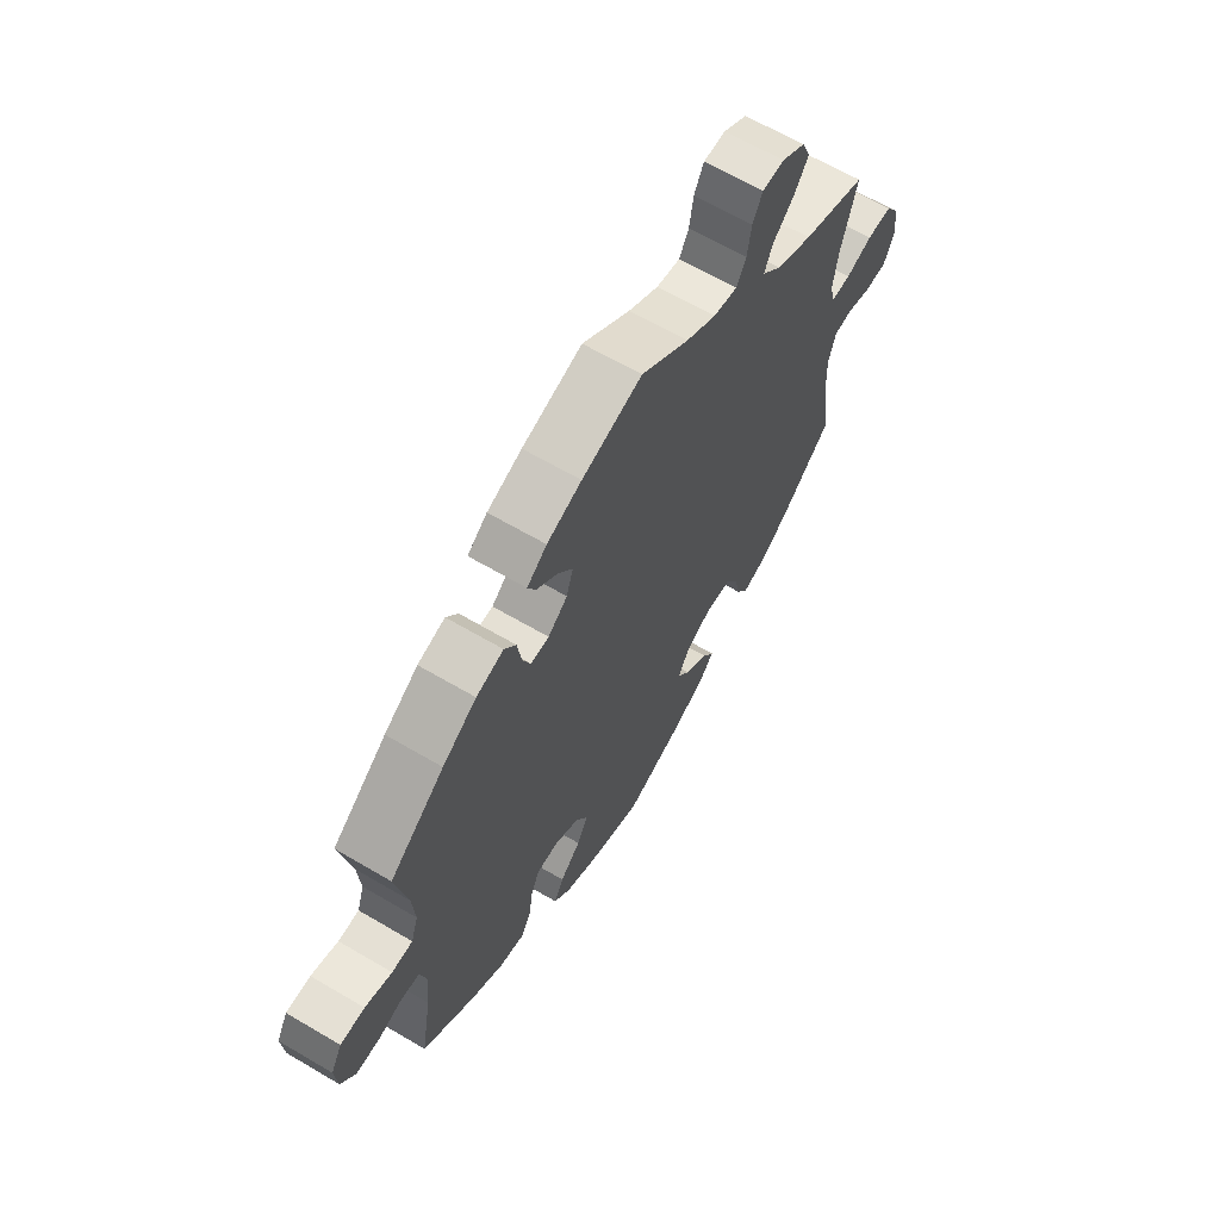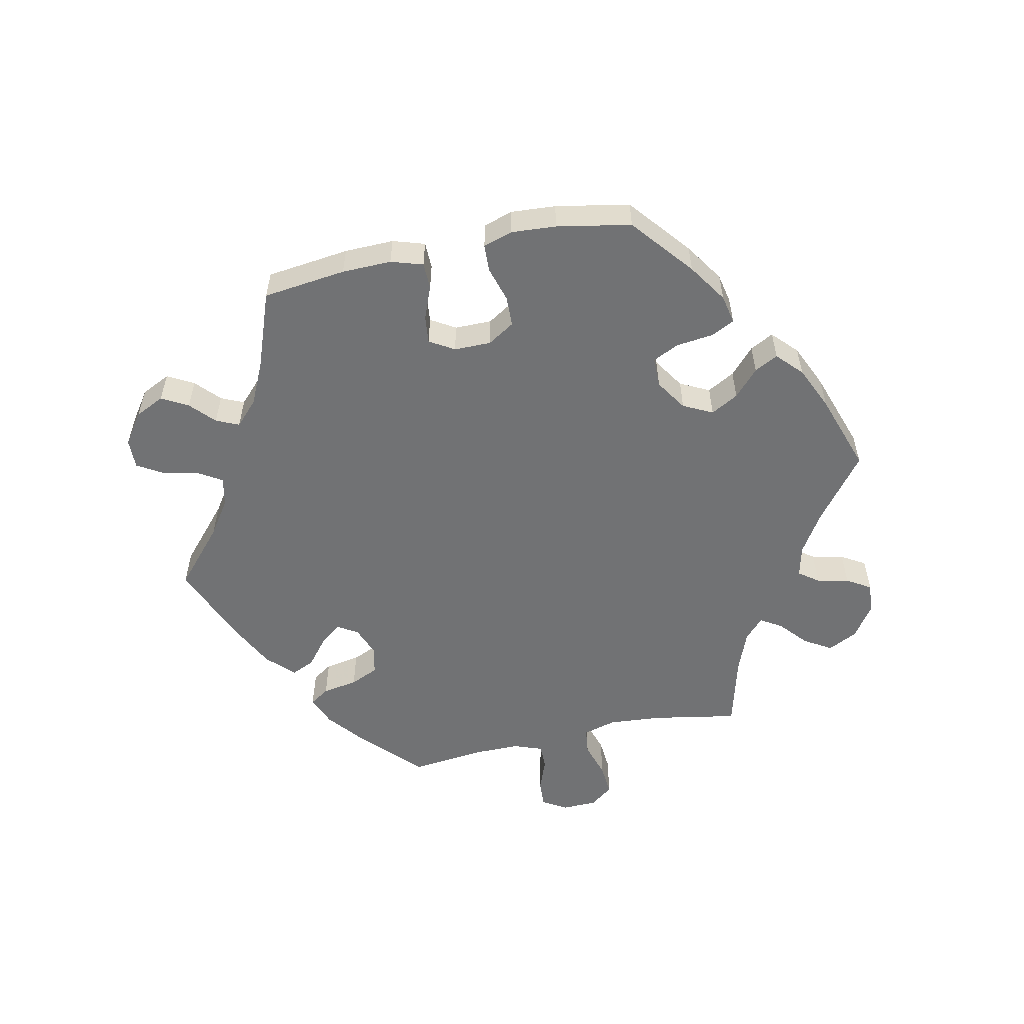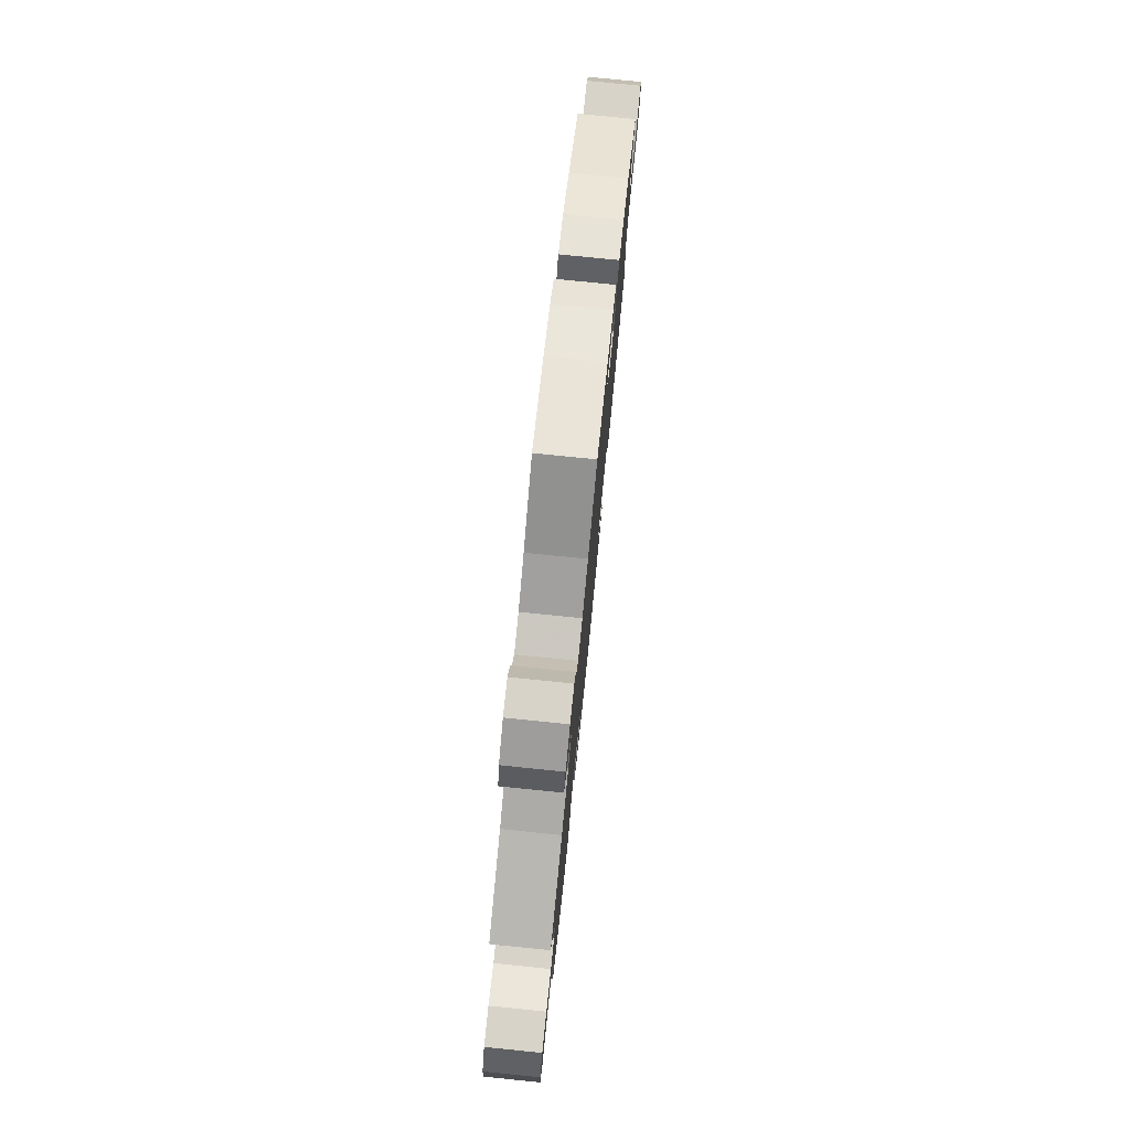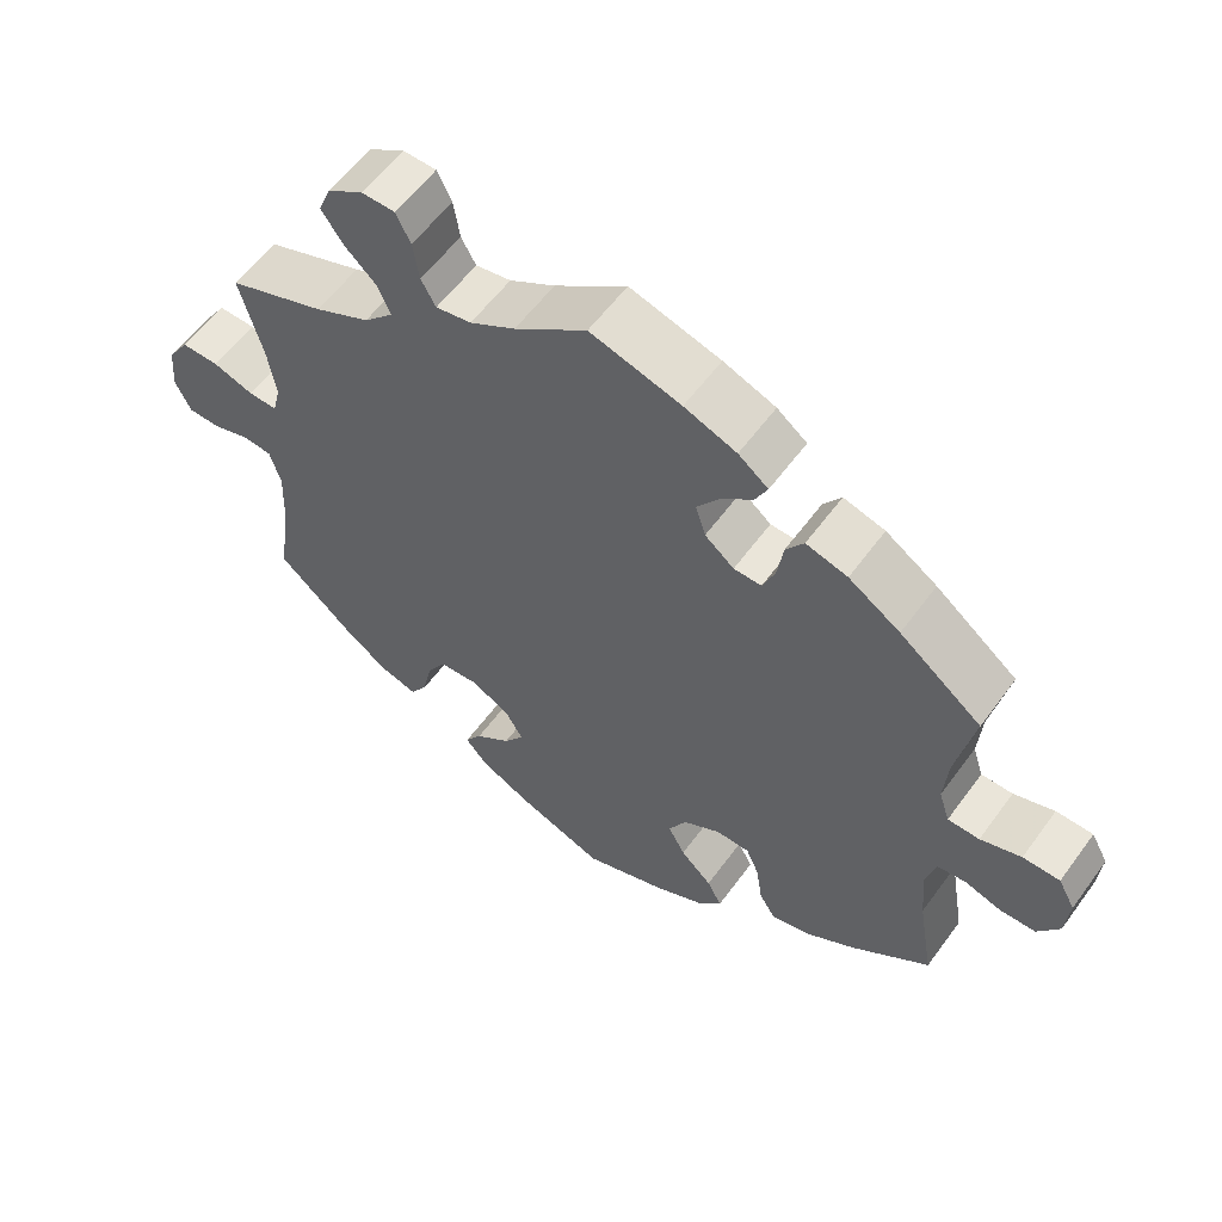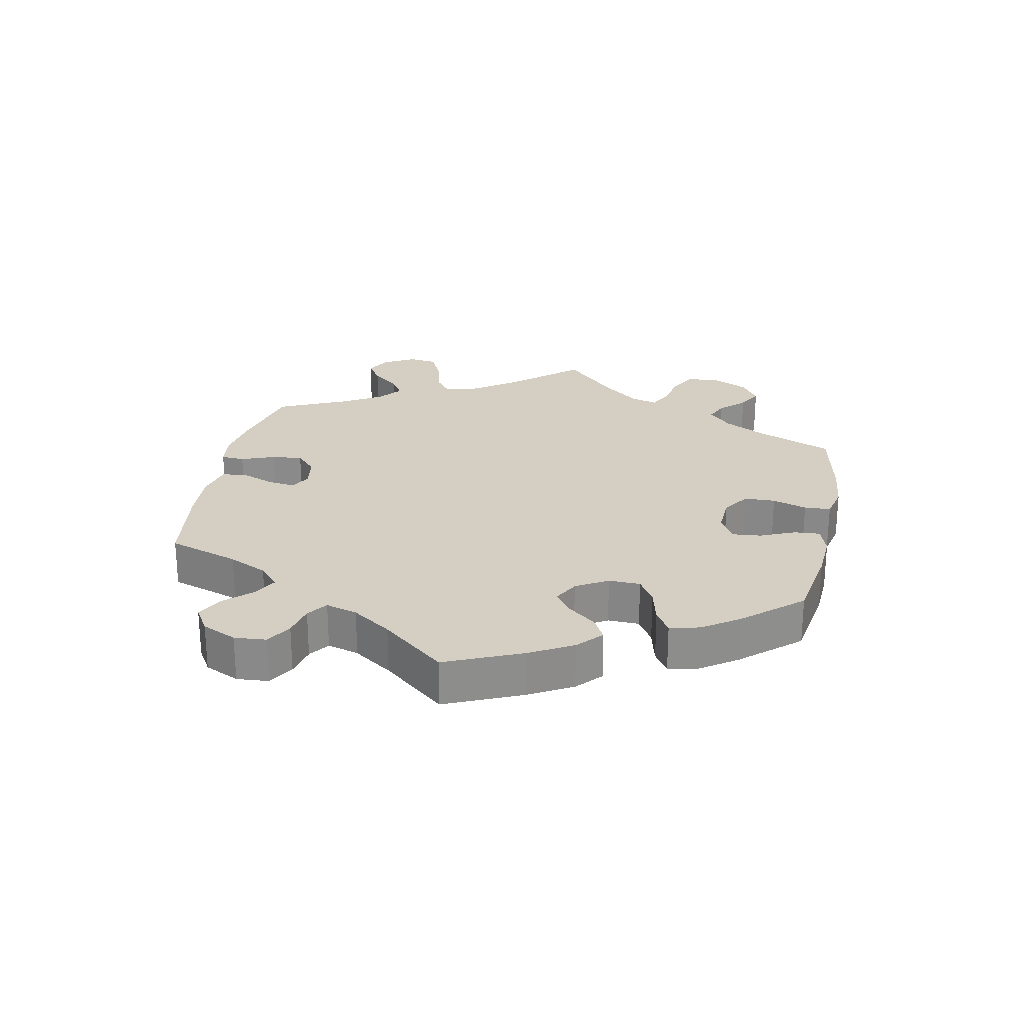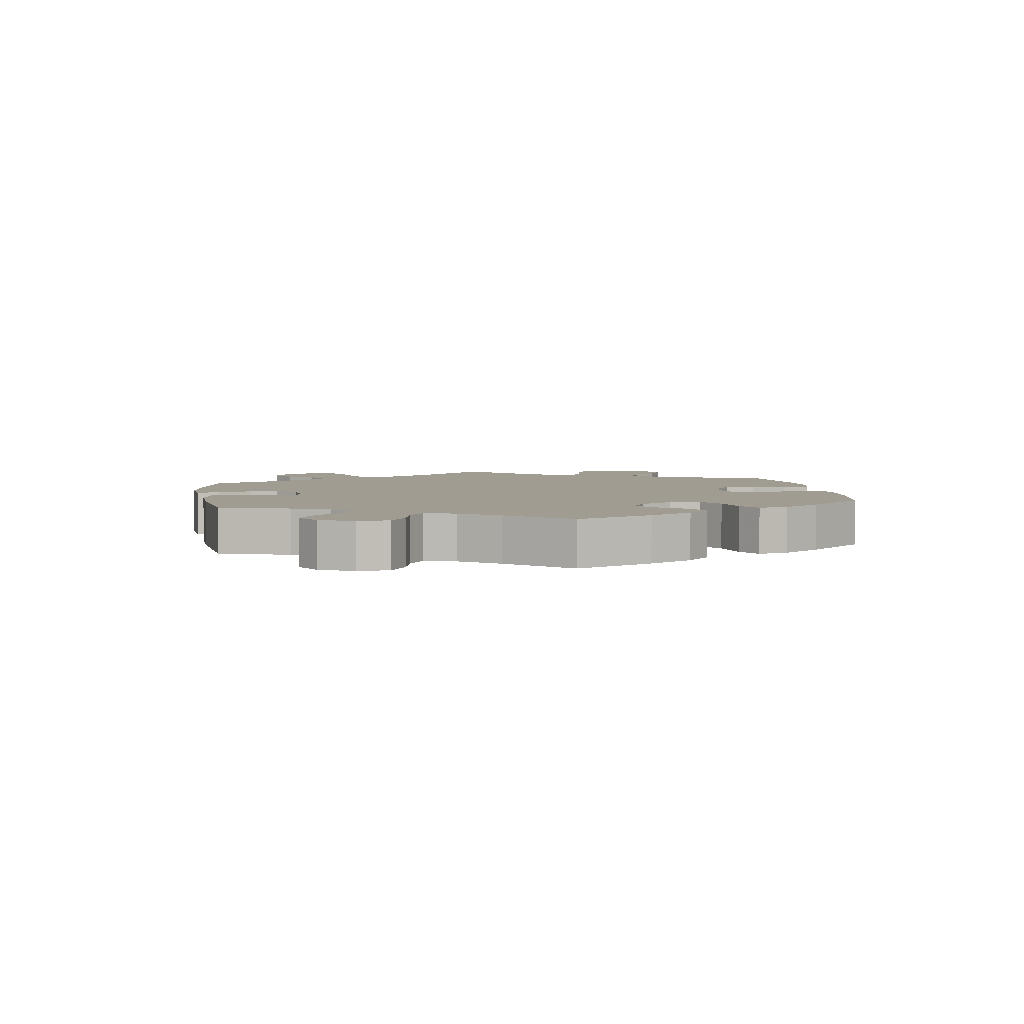
<metadata>
{"format":"obj","ext":"obj","renderer":"f3d","projection":"perspective","resolution":1024,"background":"white","views":[{"elev":64.2,"azim":120.7,"up":"+Z"},{"elev":-55.4,"azim":162.2,"up":"+Y"},{"elev":77.9,"azim":-84.2,"up":"+Z"},{"elev":57.8,"azim":35.8,"up":"+Z"},{"elev":25.7,"azim":131.2,"up":"+Y"},{"elev":4.5,"azim":111.6,"up":"+Y"}]}
</metadata>
<code>
v 0.478 0.07 0.178
v 0.473 0.07 0.113
v 0.487 0.07 0.07
v 0.528 0.07 0.069
v 0.581 0.07 0.086
v 0.629 0.07 0.085
v 0.651 0.07 0.045
v 0.646 0.07 -0.013
v 0.618 0.07 -0.054
v 0.572 0.07 -0.055
v 0.524 0.07 -0.04
v 0.486 0.07 -0.044
v 0.474 0.07 -0.093
v 0.48 0.07 -0.165
v 0.501 0.07 -0.288
v 0.398 0.07 -0.365
v 0.333 0.07 -0.404
v 0.283 0.07 -0.415
v 0.262 0.07 -0.38
v 0.254 0.07 -0.326
v 0.237 0.07 -0.287
v 0.193 0.07 -0.286
v 0.144 0.07 -0.314
v 0.121 0.07 -0.357
v 0.143 0.07 -0.398
v 0.184 0.07 -0.437
v 0.203 0.07 -0.474
v 0.171 0.07 -0.509
v 0.109 0.07 -0.539
v 0 0.07 -0.577
v -0.114 0.07 -0.534
v -0.178 0.07 -0.502
v -0.208 0.07 -0.468
v -0.186 0.07 -0.435
v -0.14 0.07 -0.401
v -0.114 0.07 -0.364
v -0.137 0.07 -0.324
v -0.188 0.07 -0.298
v -0.238 0.07 -0.301
v -0.263 0.07 -0.342
v -0.275 0.07 -0.396
v -0.297 0.07 -0.43
v -0.347 0.07 -0.415
v -0.406 0.07 -0.372
v -0.501 0.07 -0.288
v -0.484 0.07 -0.166
v -0.481 0.07 -0.092
v -0.495 0.07 -0.044
v -0.532 0.07 -0.04
v -0.58 0.07 -0.055
v -0.623 0.07 -0.054
v -0.643 0.07 -0.011
v -0.638 0.07 0.048
v -0.61 0.07 0.09
v -0.561 0.07 0.089
v -0.509 0.07 0.071
v -0.471 0.07 0.07
v -0.461 0.07 0.111
v -0.471 0.07 0.177
v -0.501 0.07 0.289
v -0.375 0.07 0.334
v -0.303 0.07 0.368
v -0.265 0.07 0.406
v -0.281 0.07 0.444
v -0.323 0.07 0.483
v -0.351 0.07 0.524
v -0.334 0.07 0.564
v -0.288 0.07 0.592
v -0.245 0.07 0.591
v -0.226 0.07 0.553
v -0.218 0.07 0.502
v -0.199 0.07 0.468
v -0.153 0.07 0.476
v -0.094 0.07 0.51
v 0 0.07 0.578
v 0.118 0.07 0.544
v 0.186 0.07 0.518
v 0.225 0.07 0.488
v 0.209 0.07 0.456
v 0.167 0.07 0.421
v 0.139 0.07 0.383
v 0.152 0.07 0.341
v 0.19 0.07 0.31
v 0.226 0.07 0.309
v 0.242 0.07 0.348
v 0.25 0.07 0.4
v 0.273 0.07 0.432
v 0.327 0.07 0.417
v 0.394 0.07 0.373
v 0.501 0.07 0.29
v 0.478 0 0.178
v 0.473 0 0.113
v 0.487 0 0.07
v 0.528 0 0.069
v 0.581 0 0.086
v 0.629 0 0.085
v 0.651 0 0.045
v 0.646 0 -0.013
v 0.618 0 -0.054
v 0.572 0 -0.055
v 0.524 0 -0.04
v 0.486 0 -0.044
v 0.474 0 -0.093
v 0.48 0 -0.165
v 0.501 0 -0.288
v 0.398 0 -0.365
v 0.333 0 -0.404
v 0.283 0 -0.415
v 0.262 0 -0.38
v 0.254 0 -0.326
v 0.237 0 -0.287
v 0.193 0 -0.286
v 0.144 0 -0.314
v 0.121 0 -0.357
v 0.143 0 -0.398
v 0.184 0 -0.437
v 0.203 0 -0.474
v 0.171 0 -0.509
v 0.109 0 -0.539
v 0 0 -0.577
v -0.114 0 -0.534
v -0.178 0 -0.502
v -0.208 0 -0.468
v -0.186 0 -0.435
v -0.14 0 -0.401
v -0.114 0 -0.364
v -0.137 0 -0.324
v -0.188 0 -0.298
v -0.238 0 -0.301
v -0.263 0 -0.342
v -0.275 0 -0.396
v -0.297 0 -0.43
v -0.347 0 -0.415
v -0.406 0 -0.372
v -0.501 0 -0.288
v -0.484 0 -0.166
v -0.481 0 -0.092
v -0.495 0 -0.044
v -0.532 0 -0.04
v -0.58 0 -0.055
v -0.623 0 -0.054
v -0.643 0 -0.011
v -0.638 0 0.048
v -0.61 0 0.09
v -0.561 0 0.089
v -0.509 0 0.071
v -0.471 0 0.07
v -0.461 0 0.111
v -0.471 0 0.177
v -0.501 0 0.289
v -0.375 0 0.334
v -0.303 0 0.368
v -0.265 0 0.406
v -0.281 0 0.444
v -0.323 0 0.483
v -0.351 0 0.524
v -0.334 0 0.564
v -0.288 0 0.592
v -0.245 0 0.591
v -0.226 0 0.553
v -0.218 0 0.502
v -0.199 0 0.468
v -0.153 0 0.476
v -0.094 0 0.51
v 0 0 0.578
v 0.118 0 0.544
v 0.186 0 0.518
v 0.225 0 0.488
v 0.209 0 0.456
v 0.167 0 0.421
v 0.139 0 0.383
v 0.152 0 0.341
v 0.19 0 0.31
v 0.226 0 0.309
v 0.242 0 0.348
v 0.25 0 0.4
v 0.273 0 0.432
v 0.327 0 0.417
v 0.394 0 0.373
v 0.501 0 0.29
f 89 90 1
f 88 89 1 2
f 85 86 87 88
f 84 85 88 2
f 83 84 2 3
f 77 78 79 80
f 77 80 81
f 74 75 76 77
f 73 74 77 81
f 72 73 81 82
f 68 69 70 71
f 68 71 72
f 67 68 72
f 64 65 66 67
f 64 67 72
f 63 64 72 82
f 59 60 61
f 58 59 61 62
f 57 58 62 63
f 53 54 55 56
f 53 56 57
f 52 53 57
f 49 50 51 52
f 48 49 52 57
f 47 48 57 63
f 43 44 45 46
f 40 41 42 43
f 39 40 43 46
f 38 39 46 47
f 32 33 34 35
f 32 35 36
f 31 32 36
f 30 31 36
f 29 30 36
f 28 29 36 37
f 25 26 27 28
f 24 25 28 37
f 17 18 19 20
f 17 20 21
f 14 15 16 17
f 13 14 17 21
f 12 13 21 22
f 8 9 10 11
f 8 11 12
f 7 8 12
f 4 5 6 7
f 3 4 7 12
f 83 3 12 22
f 23 24 37 38
f 47 63 82 83
f 38 47 83
f 22 23 38 83
f 91 180 179
f 92 91 179 178
f 178 177 176 175
f 92 178 175 174
f 93 92 174 173
f 170 169 168 167
f 171 170 167
f 167 166 165 164
f 171 167 164 163
f 172 171 163 162
f 161 160 159 158
f 162 161 158
f 162 158 157
f 157 156 155 154
f 162 157 154
f 172 162 154 153
f 151 150 149
f 152 151 149 148
f 153 152 148 147
f 146 145 144 143
f 147 146 143
f 147 143 142
f 142 141 140 139
f 147 142 139 138
f 153 147 138 137
f 136 135 134 133
f 133 132 131 130
f 136 133 130 129
f 137 136 129 128
f 125 124 123 122
f 126 125 122
f 126 122 121
f 126 121 120
f 126 120 119
f 127 126 119 118
f 118 117 116 115
f 127 118 115 114
f 110 109 108 107
f 111 110 107
f 107 106 105 104
f 111 107 104 103
f 112 111 103 102
f 101 100 99 98
f 102 101 98
f 102 98 97
f 97 96 95 94
f 102 97 94 93
f 112 102 93 173
f 128 127 114 113
f 173 172 153 137
f 173 137 128
f 173 128 113 112
f 1 91 92 2
f 2 92 93 3
f 3 93 94 4
f 4 94 95 5
f 5 95 96 6
f 6 96 97 7
f 7 97 98 8
f 8 98 99 9
f 9 99 100 10
f 10 100 101 11
f 11 101 102 12
f 12 102 103 13
f 13 103 104 14
f 14 104 105 15
f 15 105 106 16
f 16 106 107 17
f 17 107 108 18
f 18 108 109 19
f 19 109 110 20
f 20 110 111 21
f 21 111 112 22
f 22 112 113 23
f 23 113 114 24
f 24 114 115 25
f 25 115 116 26
f 26 116 117 27
f 27 117 118 28
f 28 118 119 29
f 29 119 120 30
f 30 120 121 31
f 31 121 122 32
f 32 122 123 33
f 33 123 124 34
f 34 124 125 35
f 35 125 126 36
f 36 126 127 37
f 37 127 128 38
f 38 128 129 39
f 39 129 130 40
f 40 130 131 41
f 41 131 132 42
f 42 132 133 43
f 43 133 134 44
f 44 134 135 45
f 45 135 136 46
f 46 136 137 47
f 47 137 138 48
f 48 138 139 49
f 49 139 140 50
f 50 140 141 51
f 51 141 142 52
f 52 142 143 53
f 53 143 144 54
f 54 144 145 55
f 55 145 146 56
f 56 146 147 57
f 57 147 148 58
f 58 148 149 59
f 59 149 150 60
f 60 150 151 61
f 61 151 152 62
f 62 152 153 63
f 63 153 154 64
f 64 154 155 65
f 65 155 156 66
f 66 156 157 67
f 67 157 158 68
f 68 158 159 69
f 69 159 160 70
f 70 160 161 71
f 71 161 162 72
f 72 162 163 73
f 73 163 164 74
f 74 164 165 75
f 75 165 166 76
f 76 166 167 77
f 77 167 168 78
f 78 168 169 79
f 79 169 170 80
f 80 170 171 81
f 81 171 172 82
f 82 172 173 83
f 83 173 174 84
f 84 174 175 85
f 85 175 176 86
f 86 176 177 87
f 87 177 178 88
f 88 178 179 89
f 89 179 180 90
f 90 180 91 1

</code>
